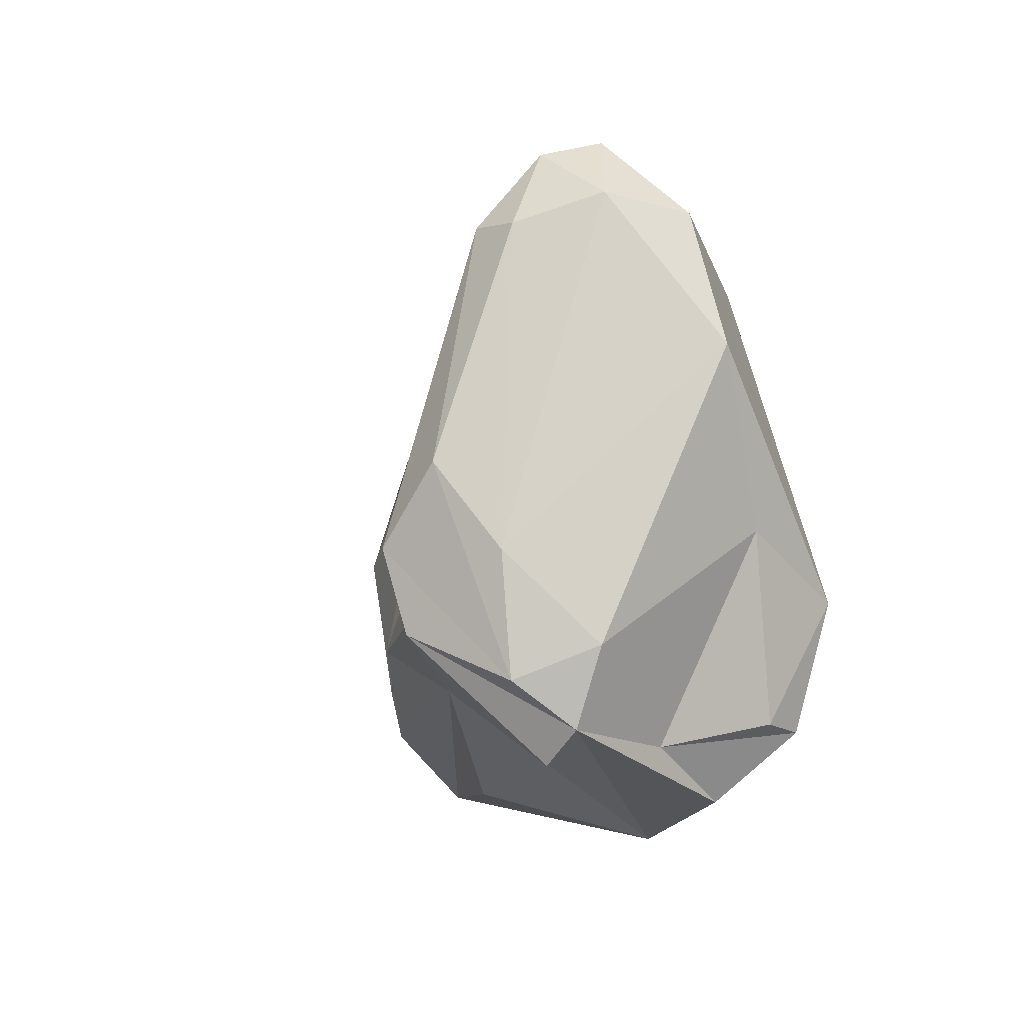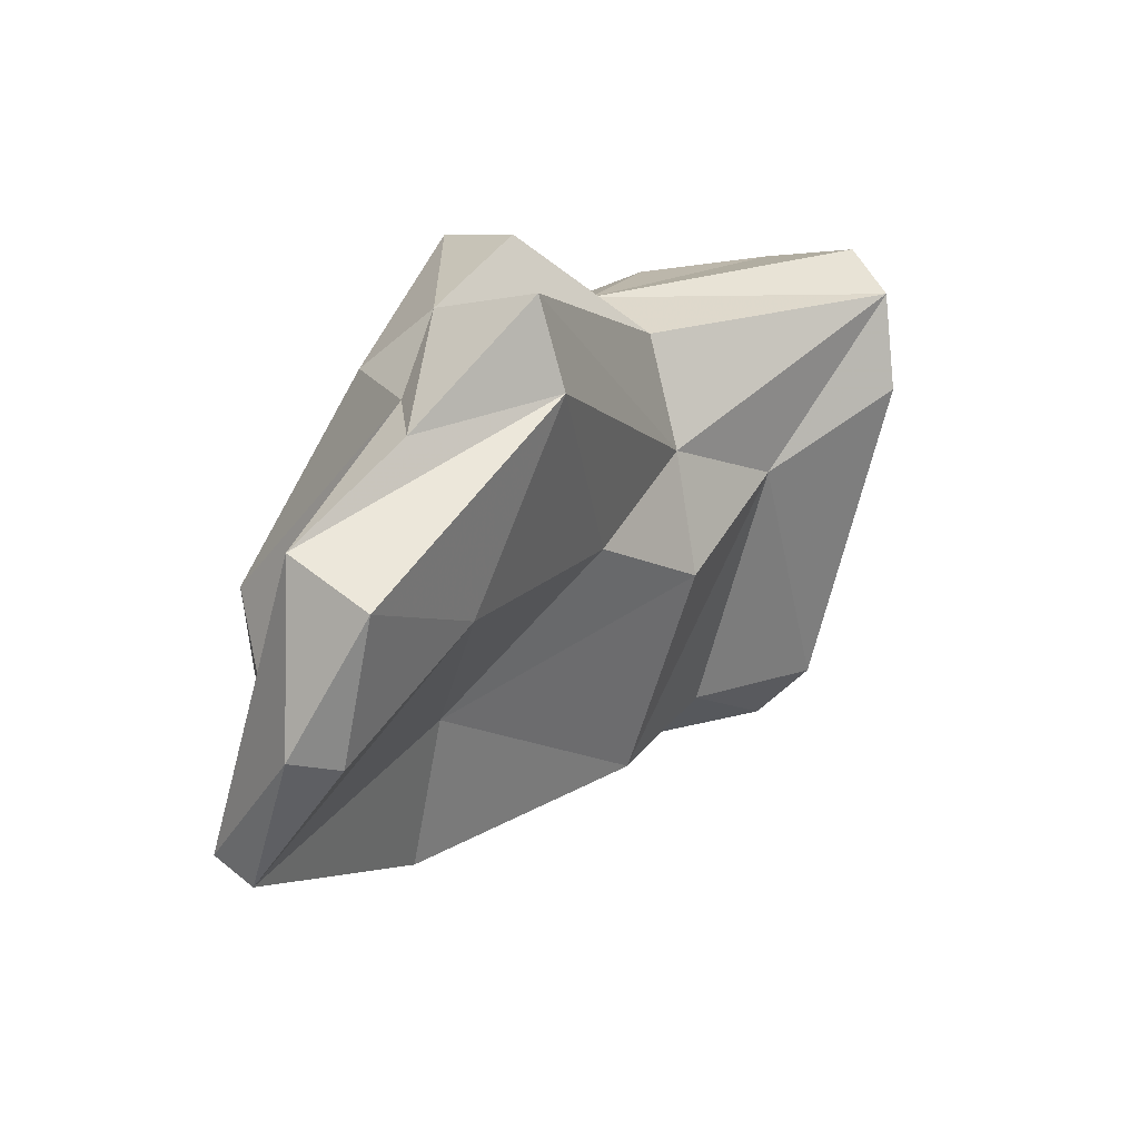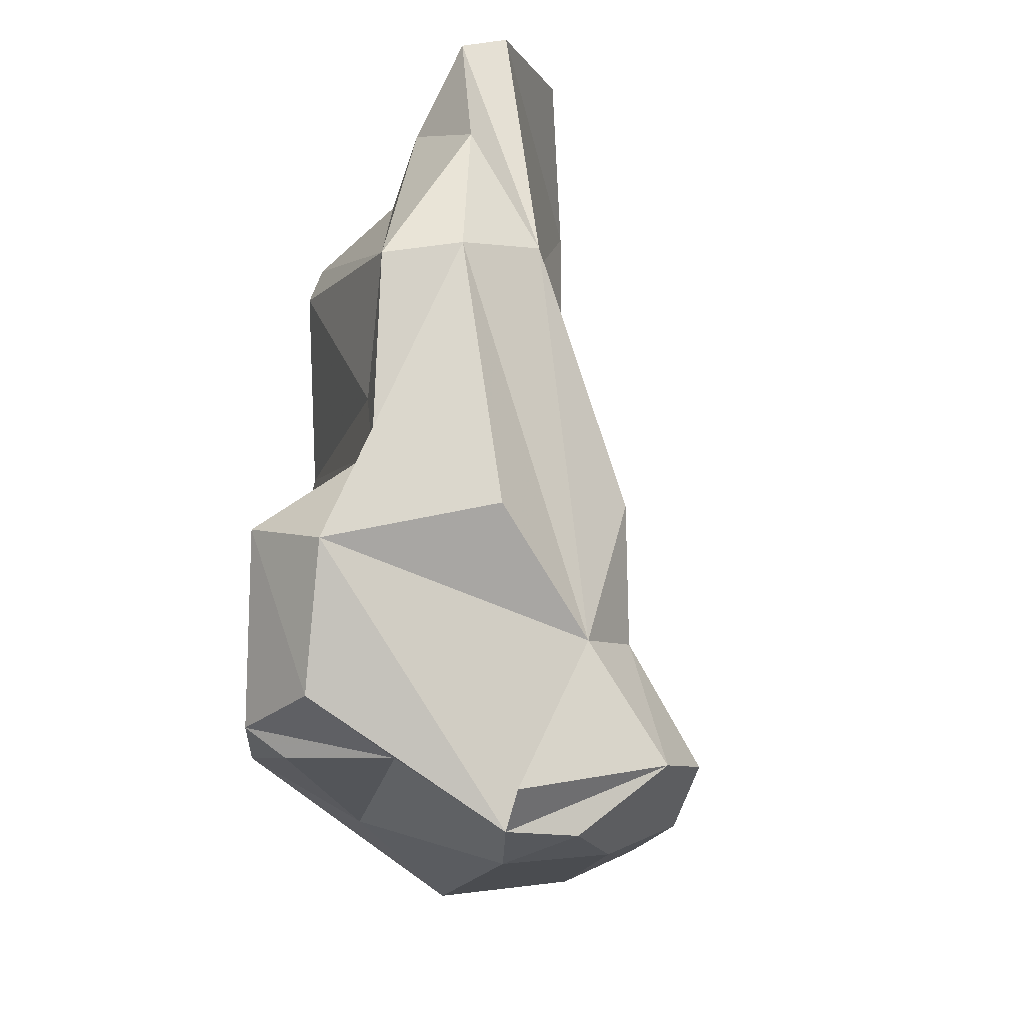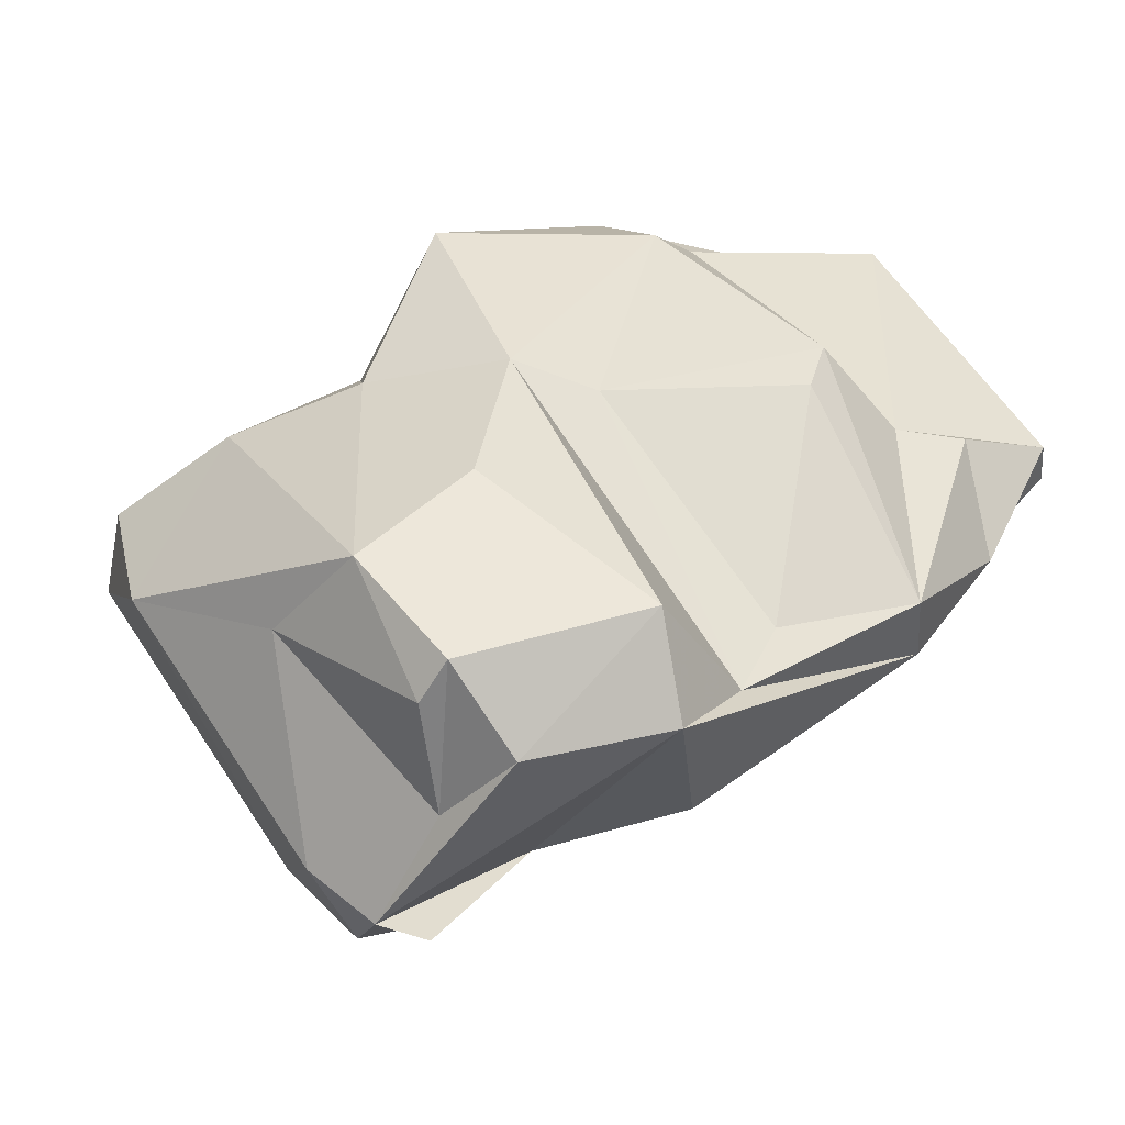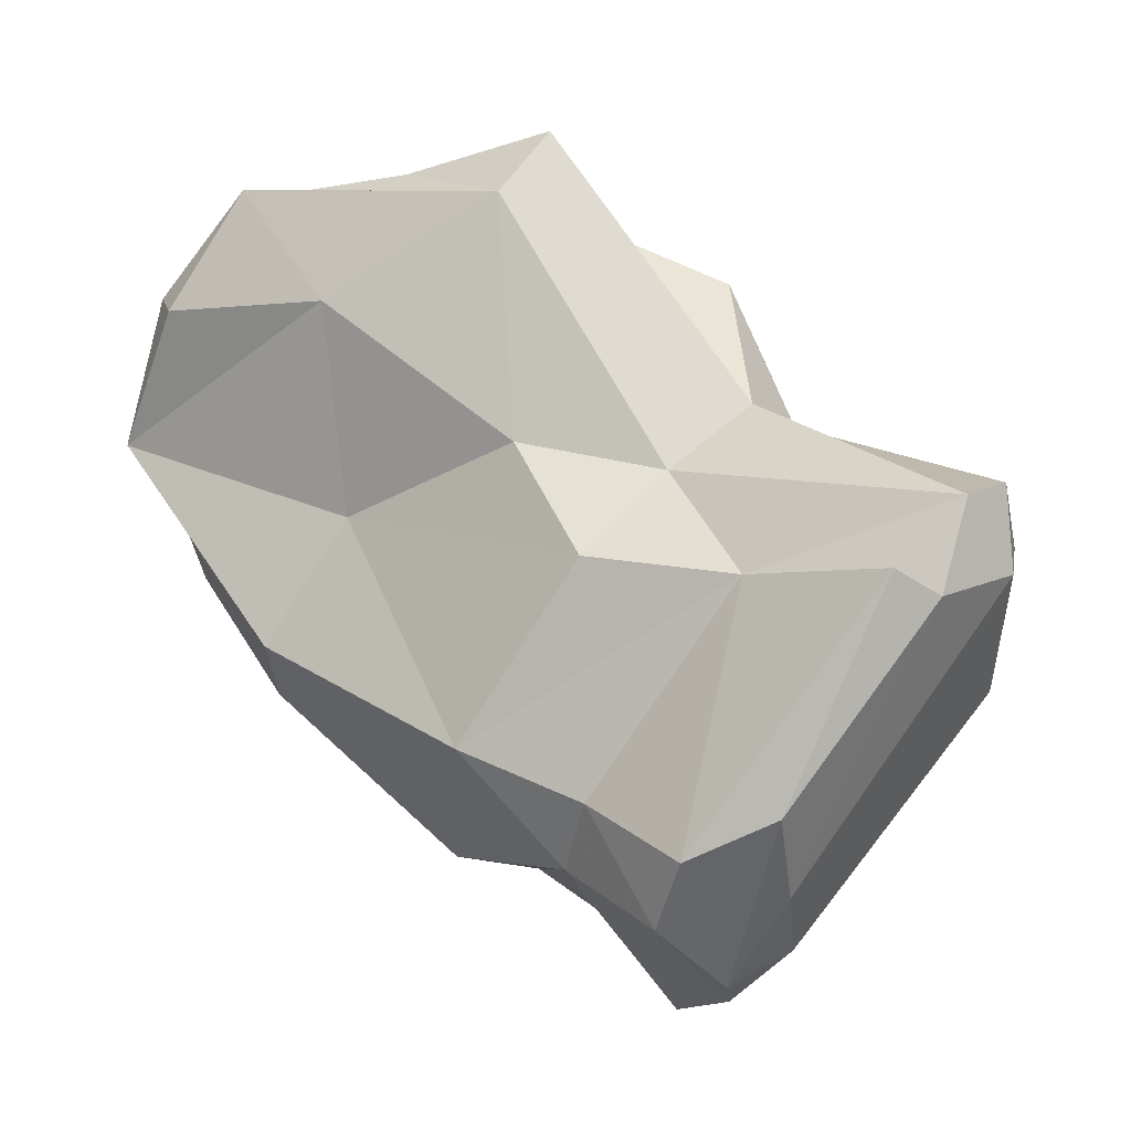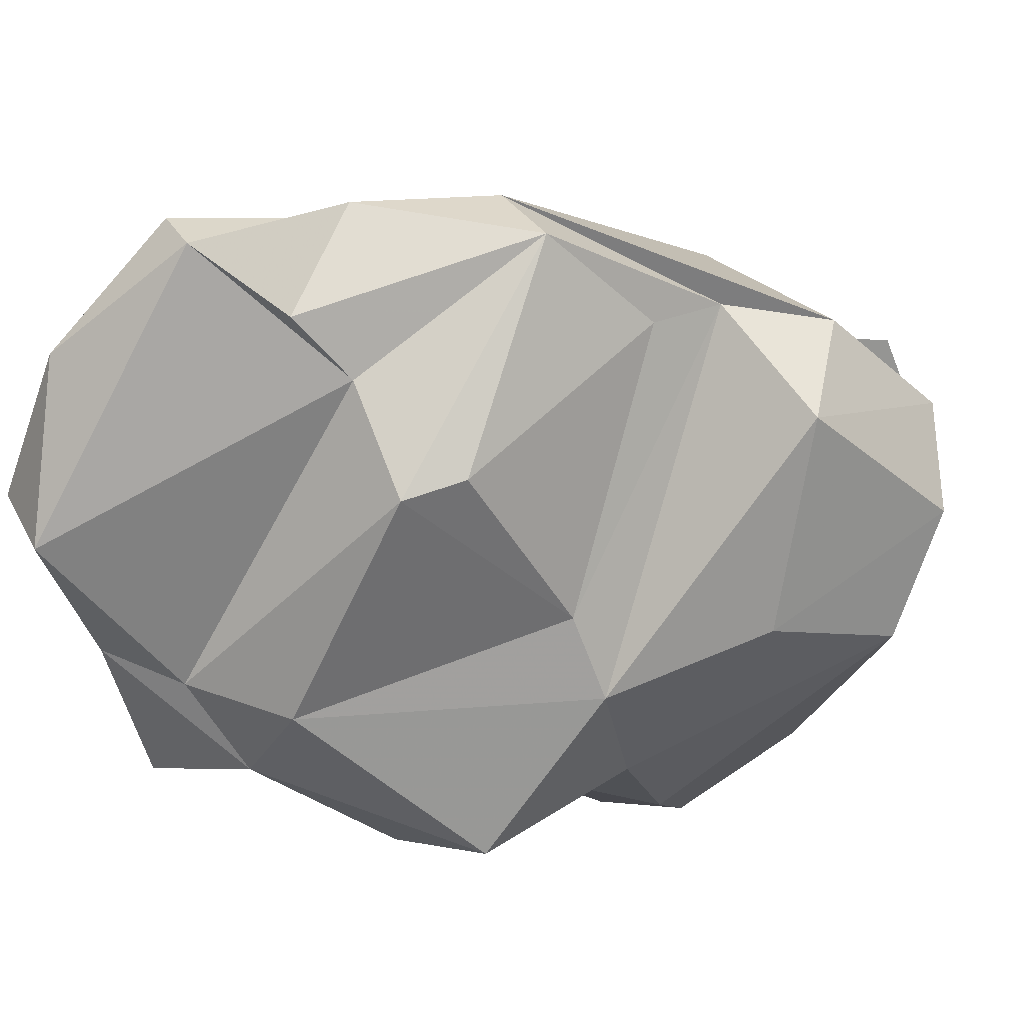
<metadata>
{"format":"obj","ext":"obj","renderer":"f3d","projection":"perspective","resolution":1024,"background":"white","views":[{"elev":-43.3,"azim":-154.6,"up":"+Y"},{"elev":56.0,"azim":76.8,"up":"+Y"},{"elev":-69.6,"azim":44.2,"up":"+Y"},{"elev":-38.8,"azim":-48.3,"up":"+Y"},{"elev":1.0,"azim":153.9,"up":"+Y"},{"elev":79.7,"azim":-127.0,"up":"+Z"}]}
</metadata>
<code>
v 148.8 274.2 66.23
v 148.9 265.1 79.54
v 148.5 268.8 68.28
v 150 265.1 74.49
v 149.4 275.3 71.73
v 153.1 278.9 74.79
v 151.9 260.4 79.93
v 151.4 261.1 81.7
v 151.1 275.9 77.08
v 151.2 276.6 63.46
v 151.6 282.3 80.04
v 151.7 269 82.42
v 155.5 258.8 77.52
v 156 279.7 73.12
v 155.2 259.1 71.39
v 154.9 258.8 81.63
v 151 273.3 63.21
v 153.4 275.5 82.41
v 157.4 261.6 67.8
v 156.5 263.8 86.62
v 154.2 284.6 77.95
v 157 257 73.09
v 153.4 276.1 62.66
v 154.5 272.6 62.56
v 156.3 274.8 84.17
v 156.2 273.6 62.98
v 159.2 264.8 65.56
v 159.2 287.3 81.78
v 158.6 256.7 74.15
v 158.4 258 70.68
v 159.7 277.1 72.95
v 162.1 260.5 69.46
v 159.4 285 84.55
v 162.1 263.2 67.46
v 161.8 290.3 78.67
v 159.2 260.7 85.24
v 158.8 273.3 68.88
v 164.2 287.8 78.3
v 162.4 277.7 90.01
v 163.3 264.9 72.65
v 162.8 266.3 86.72
v 163 262.1 74.82
v 164.7 262 81.18
v 162.1 263.7 85.6
v 166.8 266.7 76.44
v 161.7 275.4 89.81
v 166.8 276.4 90.01
v 164.2 278.2 76.92
v 162.9 287.4 83.63
v 163.3 273.9 73.06
v 168.2 275.3 83.91
v 165.6 289 83.91
v 166.9 268 90.2
v 169.4 268.1 88.3
v 169.7 283.8 82.71
v 171.7 288.4 86.29
v 169.6 277 91.38
v 169 288.6 88.47
v 174.9 278.3 91.52
v 171 270.2 85.67
v 171.9 272.8 90.44
v 173.9 284.2 89.74
v 173.4 278.3 92.61
v 174.2 283.6 87.93
g foo
f 29 22 32
f 30 22 15
f 32 22 30
f 22 13 15
f 4 15 13
f 30 15 19
f 34 32 30
f 34 30 27
f 19 15 3
f 27 30 19
f 3 15 4
f 17 19 3
f 27 19 24
f 34 27 26
f 24 19 17
f 24 26 27
f 17 3 1
f 23 26 24
f 10 17 1
f 23 17 10
f 24 17 23
f 16 8 13
f 22 16 13
f 42 22 29
f 32 42 29
f 13 8 7
f 40 42 32
f 32 34 40
f 7 8 2
f 13 7 4
f 4 7 2
f 37 40 34
f 34 26 37
f 3 4 2
f 23 37 26
f 3 2 5
f 3 5 1
f 1 5 6
f 6 10 1
f 6 23 10
f 36 20 16
f 22 36 16
f 36 42 43
f 16 20 8
f 36 22 42
f 12 8 20
f 45 42 40
f 12 2 8
f 45 40 37
f 37 50 45
f 12 9 2
f 50 37 31
f 31 37 23
f 9 5 2
f 31 23 14
f 5 9 6
f 14 23 6
f 20 36 44
f 43 54 36
f 54 44 36
f 43 42 54
f 60 54 42
f 60 42 45
f 44 18 20
f 18 12 20
f 25 44 41
f 51 45 50
f 25 18 44
f 9 12 18
f 31 48 50
f 18 11 9
f 11 6 9
f 11 21 6
f 21 14 6
f 53 44 54
f 53 41 44
f 46 41 53
f 51 60 45
f 46 25 41
f 48 51 50
f 25 46 39
f 18 25 33
f 39 33 25
f 11 18 33
f 48 31 38
f 28 11 33
f 21 28 14
f 28 35 14
f 14 35 31
f 38 31 35
f 21 11 28
f 61 53 54
f 61 54 60
f 39 46 53
f 57 47 53
f 47 39 53
f 51 59 60
f 59 51 55
f 55 51 48
f 49 39 47
f 33 39 49
f 55 48 38
f 28 33 49
f 28 49 52
f 52 35 28
f 52 38 35
f 57 53 61
f 63 57 61
f 61 60 63
f 59 63 60
f 64 59 55
f 63 47 57
f 58 49 47
f 58 47 63
f 56 64 55
f 52 49 58
f 58 56 38
f 55 38 56
f 58 38 52
f 62 63 59
f 64 62 59
f 58 63 62
f 62 64 56
f 62 56 58
g

</code>
